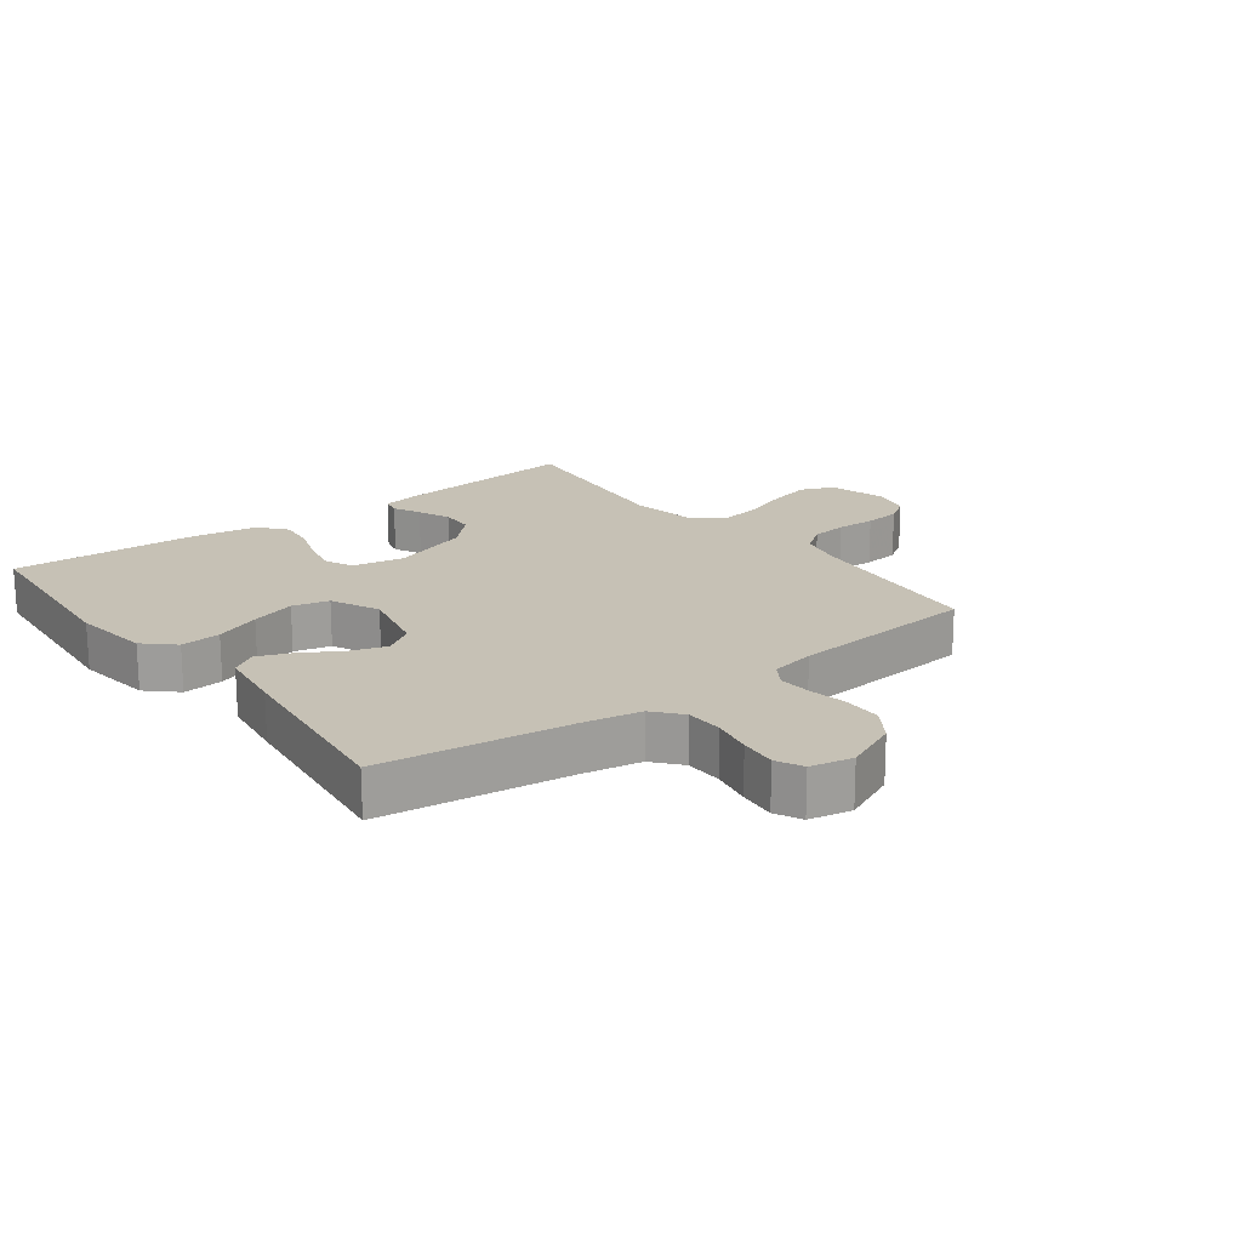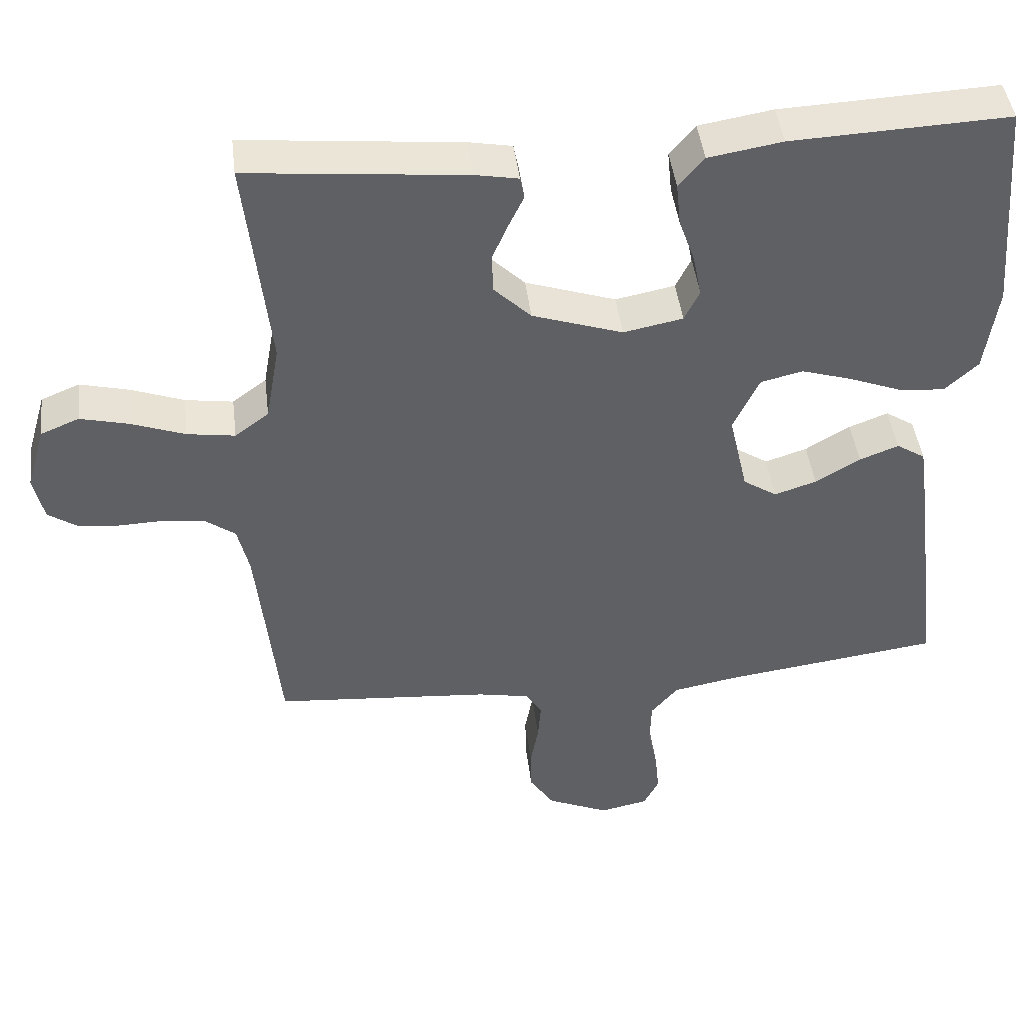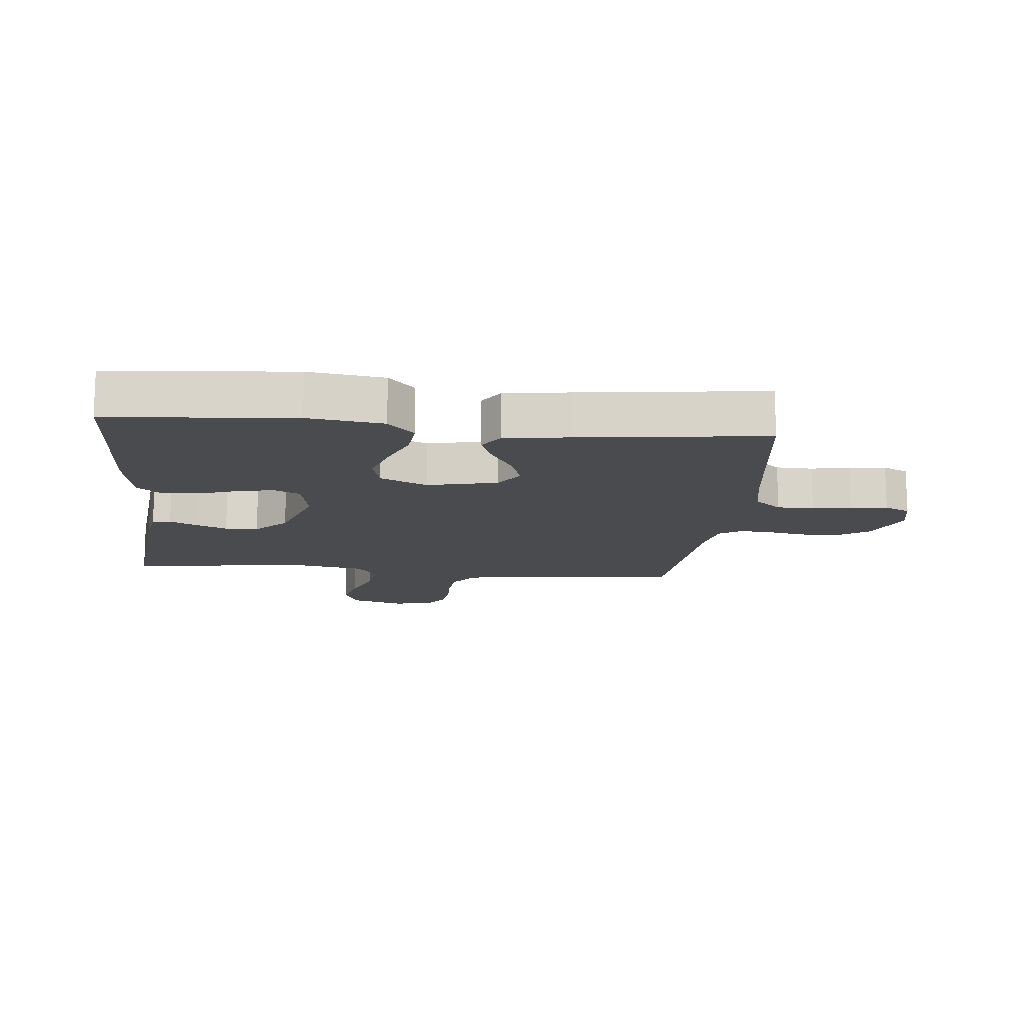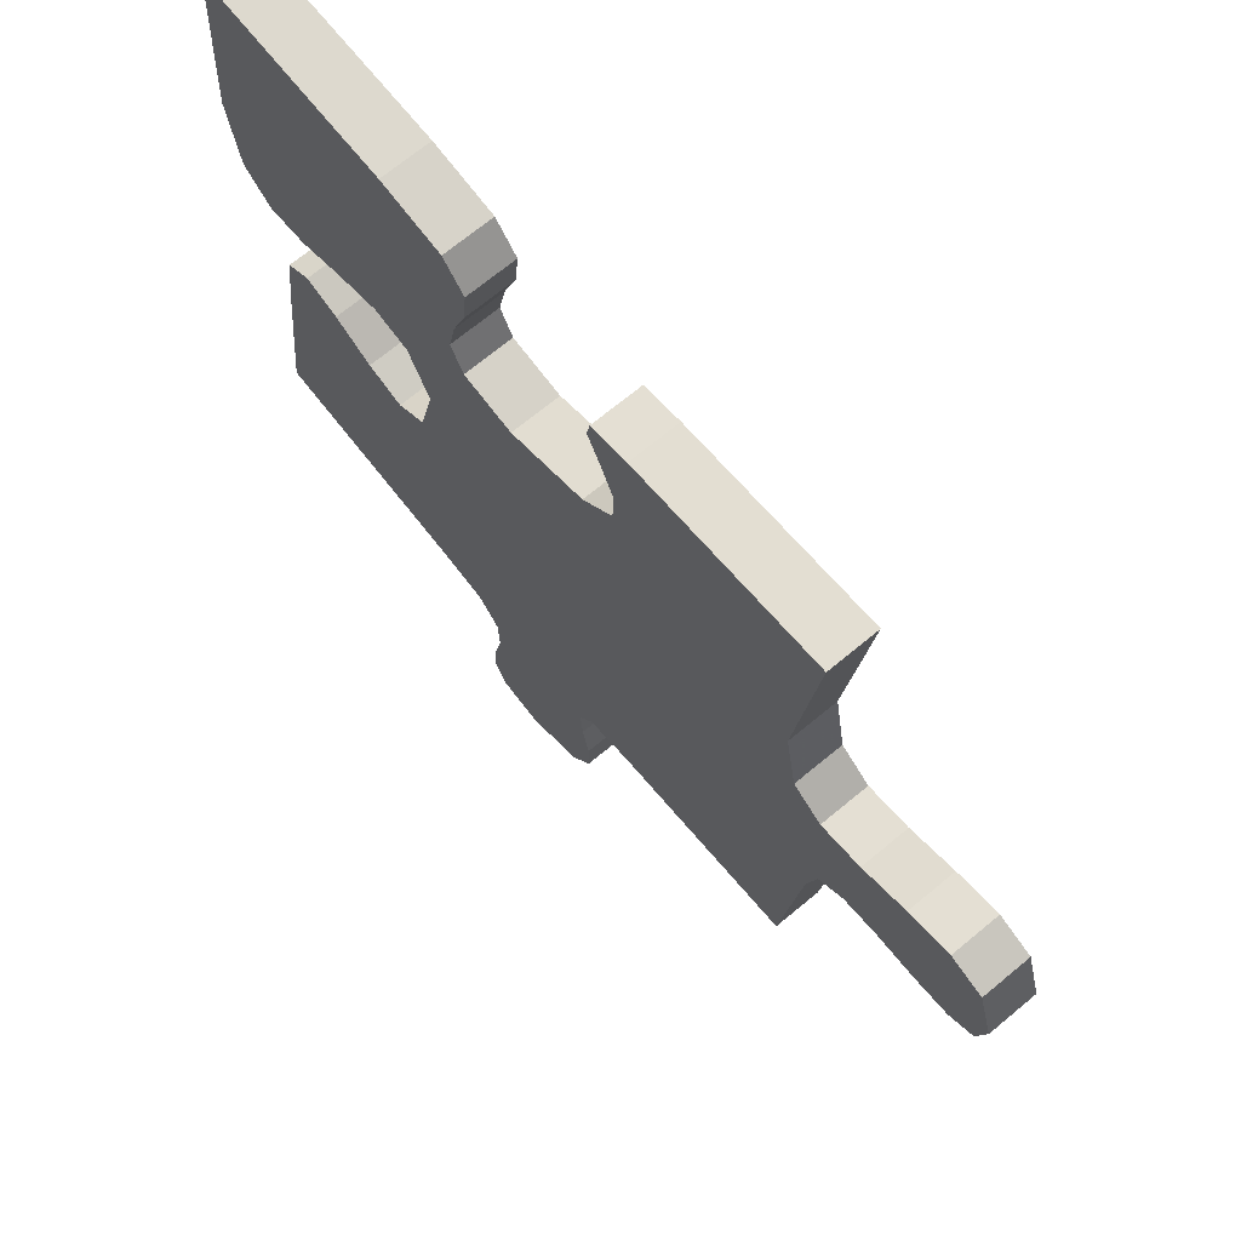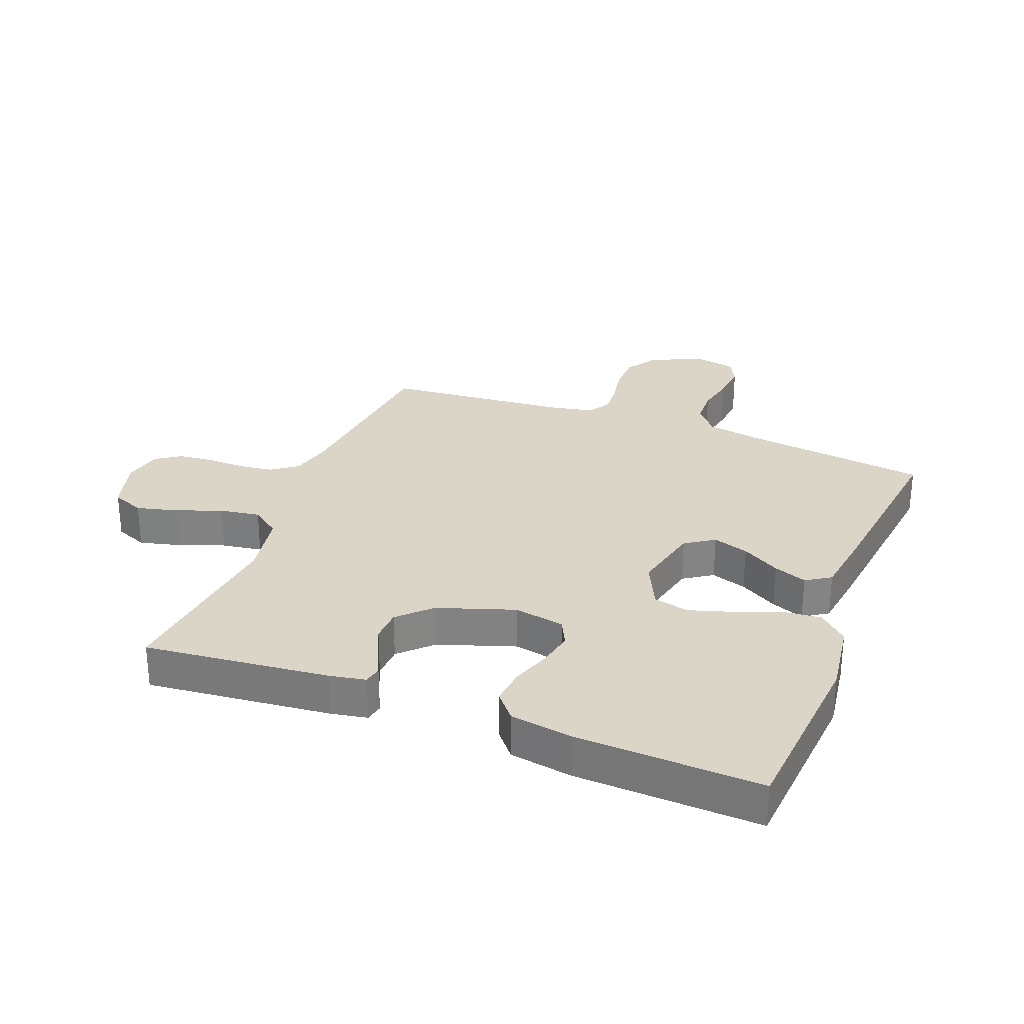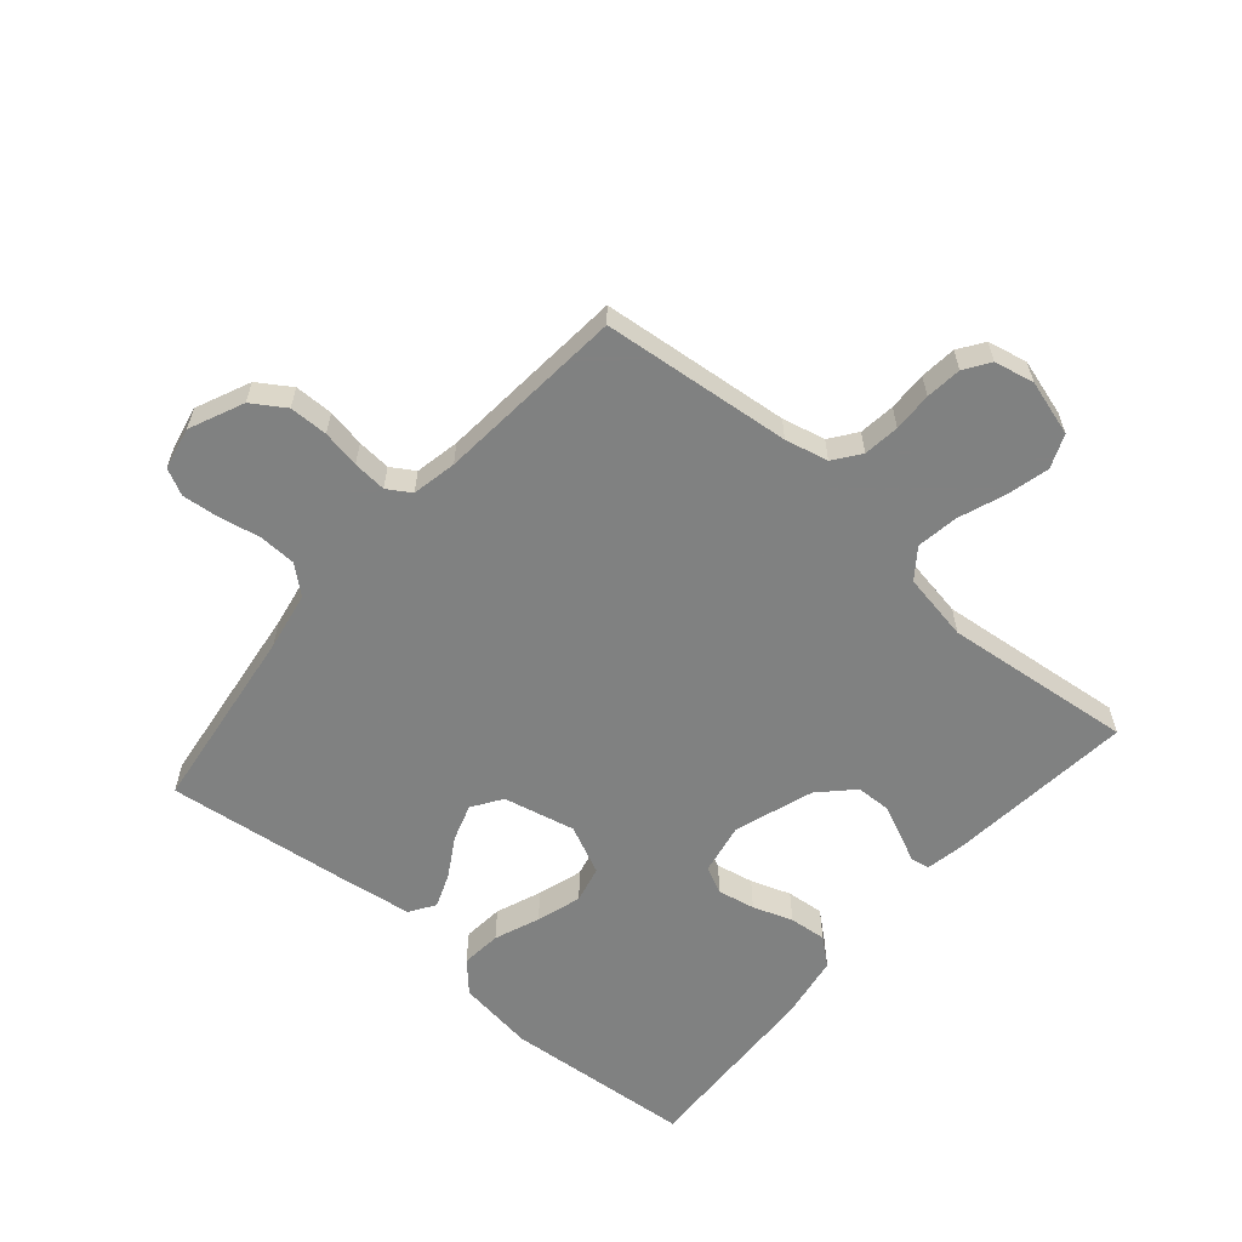
<metadata>
{"format":"obj","ext":"obj","renderer":"f3d","projection":"perspective","resolution":1024,"background":"white","views":[{"elev":18.8,"azim":142.8,"up":"+Y"},{"elev":44.6,"azim":-6.9,"up":"+Z"},{"elev":-13.9,"azim":84.3,"up":"+Y"},{"elev":70.2,"azim":-129.6,"up":"+Z"},{"elev":29.0,"azim":21.1,"up":"+Y"},{"elev":-60.3,"azim":-130.8,"up":"+Y"}]}
</metadata>
<code>
v 0.5 0.07 0.5
v 0.525 0.07 0.2
v 0.508 0.07 0.078
v 0.462 0.07 0.035
v 0.398 0.07 0.041
v 0.326 0.07 0.069
v 0.255 0.07 0.091
v 0.197 0.07 0.077
v 0.161 0.07 0
v 0.187 0.07 -0.114
v 0.234 0.07 -0.145
v 0.292 0.07 -0.126
v 0.354 0.07 -0.089
v 0.408 0.07 -0.068
v 0.448 0.07 -0.094
v 0.463 0.07 -0.2
v 0.5 0.07 -0.5
v 0.2 0.07 -0.54
v 0.108 0.07 -0.557
v 0.071 0.07 -0.601
v 0.069 0.07 -0.661
v 0.082 0.07 -0.725
v 0.088 0.07 -0.784
v 0.067 0.07 -0.826
v 0 0.07 -0.84
v -0.086 0.07 -0.802
v -0.12 0.07 -0.75
v -0.121 0.07 -0.689
v -0.11 0.07 -0.629
v -0.106 0.07 -0.576
v -0.129 0.07 -0.539
v -0.2 0.07 -0.525
v -0.5 0.07 -0.5
v -0.531 0.07 -0.2
v -0.547 0.07 -0.132
v -0.589 0.07 -0.101
v -0.646 0.07 -0.094
v -0.708 0.07 -0.096
v -0.765 0.07 -0.09
v -0.805 0.07 -0.063
v -0.819 0.07 0
v -0.793 0.07 0.089
v -0.74 0.07 0.111
v -0.672 0.07 0.094
v -0.599 0.07 0.067
v -0.533 0.07 0.057
v -0.486 0.07 0.092
v -0.467 0.07 0.2
v -0.5 0.07 0.5
v -0.2 0.07 0.47
v -0.141 0.07 0.459
v -0.135 0.07 0.429
v -0.156 0.07 0.385
v -0.178 0.07 0.334
v -0.176 0.07 0.28
v -0.125 0.07 0.23
v 0 0.07 0.188
v 0.082 0.07 0.204
v 0.103 0.07 0.247
v 0.091 0.07 0.306
v 0.069 0.07 0.369
v 0.063 0.07 0.428
v 0.098 0.07 0.47
v 0.2 0.07 0.487
v 0.5 0 0.5
v 0.525 0 0.2
v 0.508 0 0.078
v 0.462 0 0.035
v 0.398 0 0.041
v 0.326 0 0.069
v 0.255 0 0.091
v 0.197 0 0.077
v 0.161 0 0
v 0.187 0 -0.114
v 0.234 0 -0.145
v 0.292 0 -0.126
v 0.354 0 -0.089
v 0.408 0 -0.068
v 0.448 0 -0.094
v 0.463 0 -0.2
v 0.5 0 -0.5
v 0.2 0 -0.54
v 0.108 0 -0.557
v 0.071 0 -0.601
v 0.069 0 -0.661
v 0.082 0 -0.725
v 0.088 0 -0.784
v 0.067 0 -0.826
v 0 0 -0.84
v -0.086 0 -0.802
v -0.12 0 -0.75
v -0.121 0 -0.689
v -0.11 0 -0.629
v -0.106 0 -0.576
v -0.129 0 -0.539
v -0.2 0 -0.525
v -0.5 0 -0.5
v -0.531 0 -0.2
v -0.547 0 -0.132
v -0.589 0 -0.101
v -0.646 0 -0.094
v -0.708 0 -0.096
v -0.765 0 -0.09
v -0.805 0 -0.063
v -0.819 0 0
v -0.793 0 0.089
v -0.74 0 0.111
v -0.672 0 0.094
v -0.599 0 0.067
v -0.533 0 0.057
v -0.486 0 0.092
v -0.467 0 0.2
v -0.5 0 0.5
v -0.2 0 0.47
v -0.141 0 0.459
v -0.135 0 0.429
v -0.156 0 0.385
v -0.178 0 0.334
v -0.176 0 0.28
v -0.125 0 0.23
v 0 0 0.188
v 0.082 0 0.204
v 0.103 0 0.247
v 0.091 0 0.306
v 0.069 0 0.369
v 0.063 0 0.428
v 0.098 0 0.47
v 0.2 0 0.487
f 4 5 6
f 3 4 6
f 2 3 6
f 1 2 6
f 64 1 6
f 63 64 6
f 62 63 6
f 61 62 6
f 60 61 6
f 59 60 6 7
f 58 59 7 8
f 57 58 8 9
f 56 57 9 10
f 55 56 10
f 51 52 53
f 50 51 53
f 49 50 53
f 48 49 53
f 47 48 53 54
f 43 44 45
f 42 43 45
f 41 42 45
f 40 41 45
f 39 40 45
f 38 39 45
f 37 38 45
f 36 37 45 46
f 35 36 46 47
f 32 33 34
f 34 35 47
f 32 34 47
f 31 32 47
f 27 28 29
f 26 27 29
f 25 26 29
f 24 25 29
f 23 24 29
f 22 23 29
f 21 22 29
f 20 21 29 30
f 30 31 47
f 20 30 47
f 19 20 47
f 16 17 18
f 15 16 18
f 14 15 18
f 13 14 18
f 12 13 18
f 11 12 18 19
f 47 54 55
f 47 55 10
f 10 11 19 47
f 70 69 68
f 70 68 67
f 70 67 66
f 70 66 65
f 70 65 128
f 70 128 127
f 70 127 126
f 70 126 125
f 70 125 124
f 71 70 124 123
f 72 71 123 122
f 73 72 122 121
f 74 73 121 120
f 74 120 119
f 117 116 115
f 117 115 114
f 117 114 113
f 117 113 112
f 118 117 112 111
f 109 108 107
f 109 107 106
f 109 106 105
f 109 105 104
f 109 104 103
f 109 103 102
f 109 102 101
f 110 109 101 100
f 111 110 100 99
f 98 97 96
f 111 99 98
f 111 98 96
f 111 96 95
f 93 92 91
f 93 91 90
f 93 90 89
f 93 89 88
f 93 88 87
f 93 87 86
f 93 86 85
f 94 93 85 84
f 111 95 94
f 111 94 84
f 111 84 83
f 82 81 80
f 82 80 79
f 82 79 78
f 82 78 77
f 82 77 76
f 83 82 76 75
f 119 118 111
f 74 119 111
f 111 83 75 74
f 1 65 66 2
f 2 66 67 3
f 3 67 68 4
f 4 68 69 5
f 5 69 70 6
f 6 70 71 7
f 7 71 72 8
f 8 72 73 9
f 9 73 74 10
f 10 74 75 11
f 11 75 76 12
f 12 76 77 13
f 13 77 78 14
f 14 78 79 15
f 15 79 80 16
f 16 80 81 17
f 17 81 82 18
f 18 82 83 19
f 19 83 84 20
f 20 84 85 21
f 21 85 86 22
f 22 86 87 23
f 23 87 88 24
f 24 88 89 25
f 25 89 90 26
f 26 90 91 27
f 27 91 92 28
f 28 92 93 29
f 29 93 94 30
f 30 94 95 31
f 31 95 96 32
f 32 96 97 33
f 33 97 98 34
f 34 98 99 35
f 35 99 100 36
f 36 100 101 37
f 37 101 102 38
f 38 102 103 39
f 39 103 104 40
f 40 104 105 41
f 41 105 106 42
f 42 106 107 43
f 43 107 108 44
f 44 108 109 45
f 45 109 110 46
f 46 110 111 47
f 47 111 112 48
f 48 112 113 49
f 49 113 114 50
f 50 114 115 51
f 51 115 116 52
f 52 116 117 53
f 53 117 118 54
f 54 118 119 55
f 55 119 120 56
f 56 120 121 57
f 57 121 122 58
f 58 122 123 59
f 59 123 124 60
f 60 124 125 61
f 61 125 126 62
f 62 126 127 63
f 63 127 128 64
f 64 128 65 1

</code>
